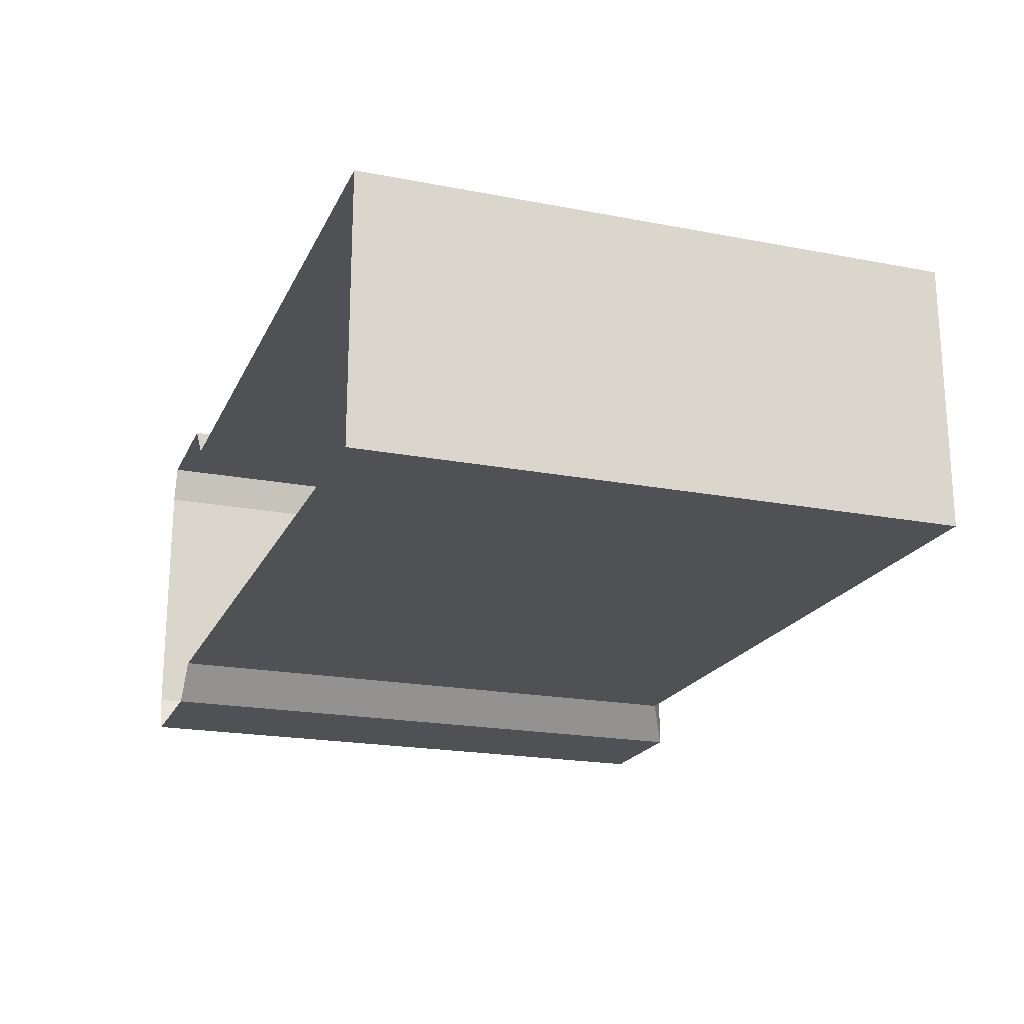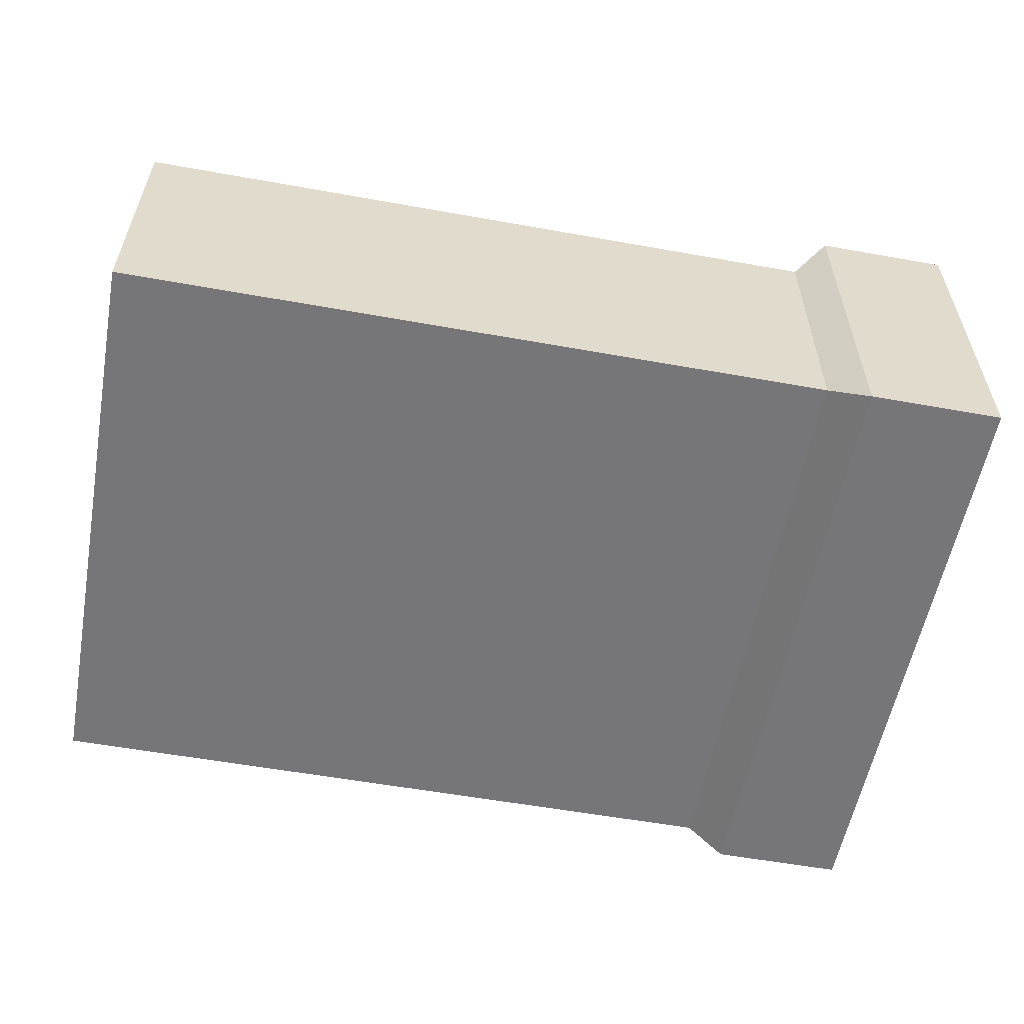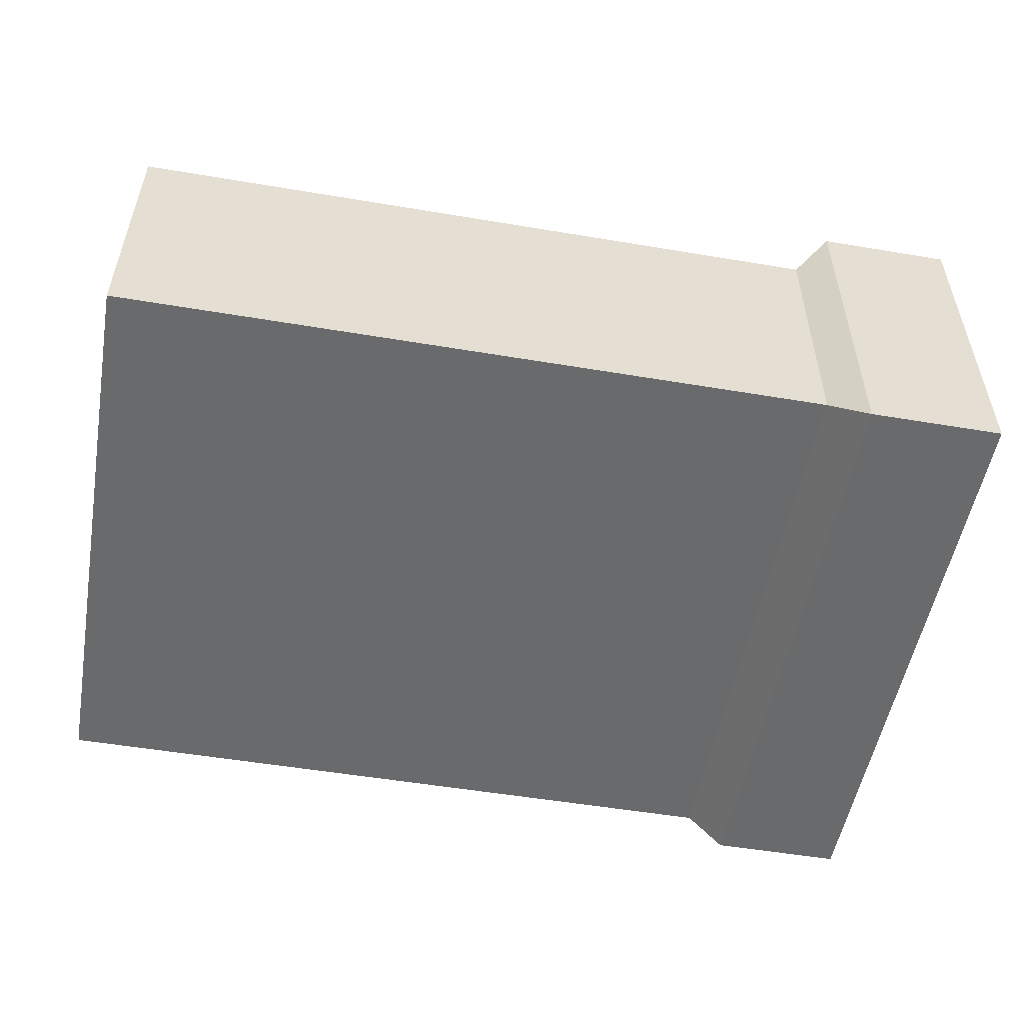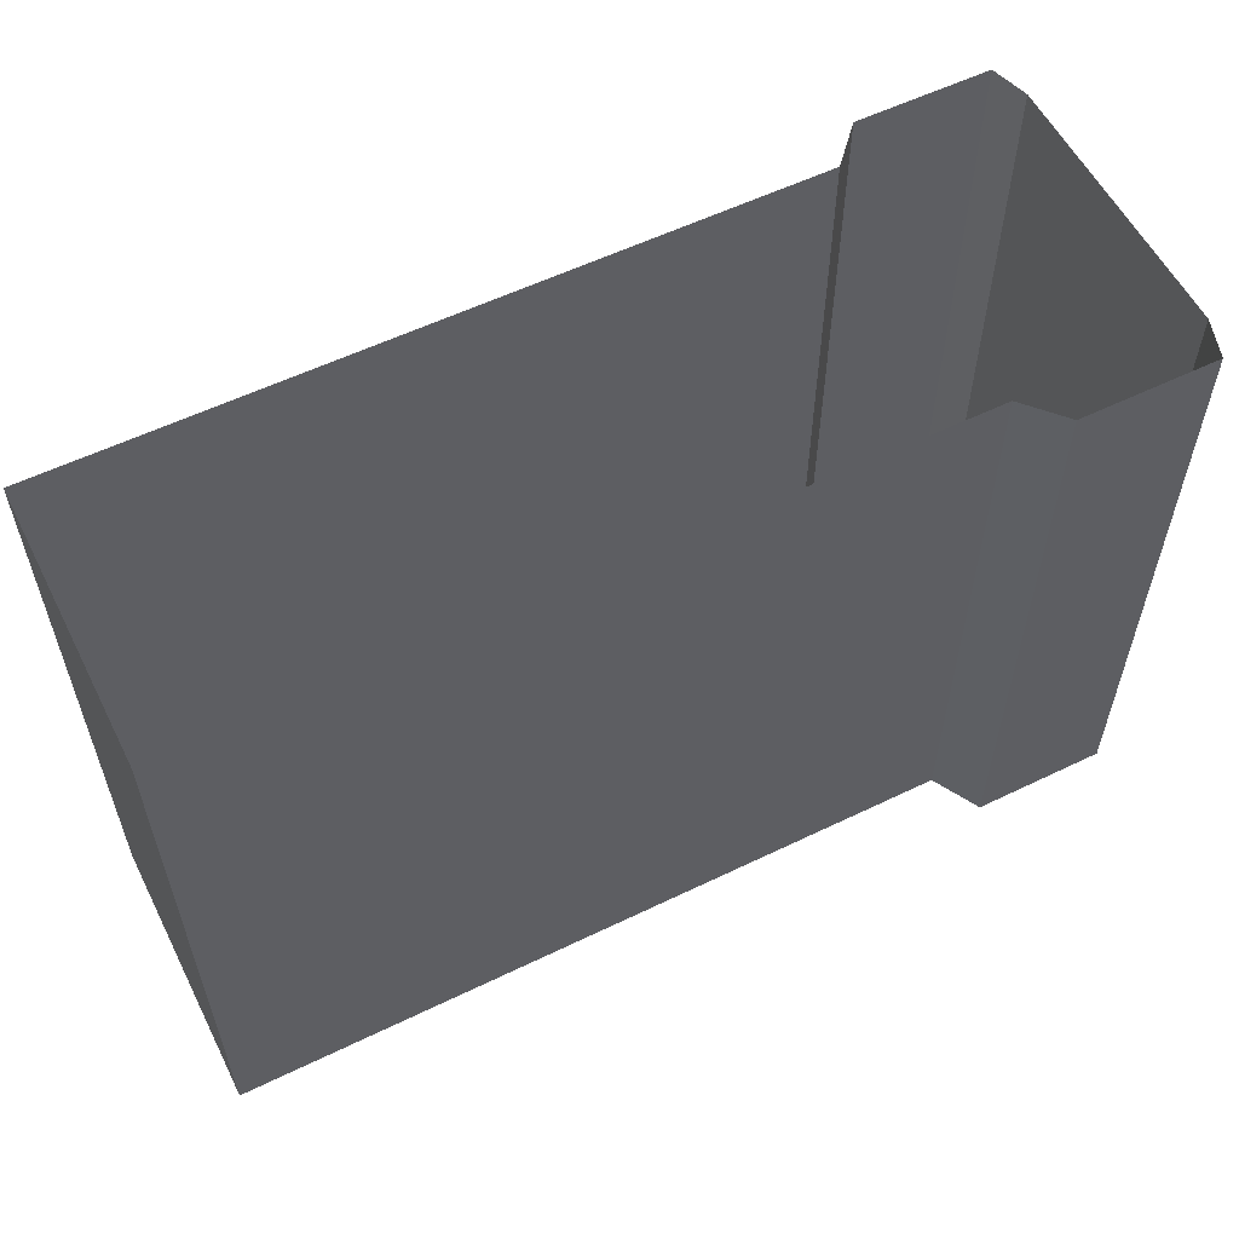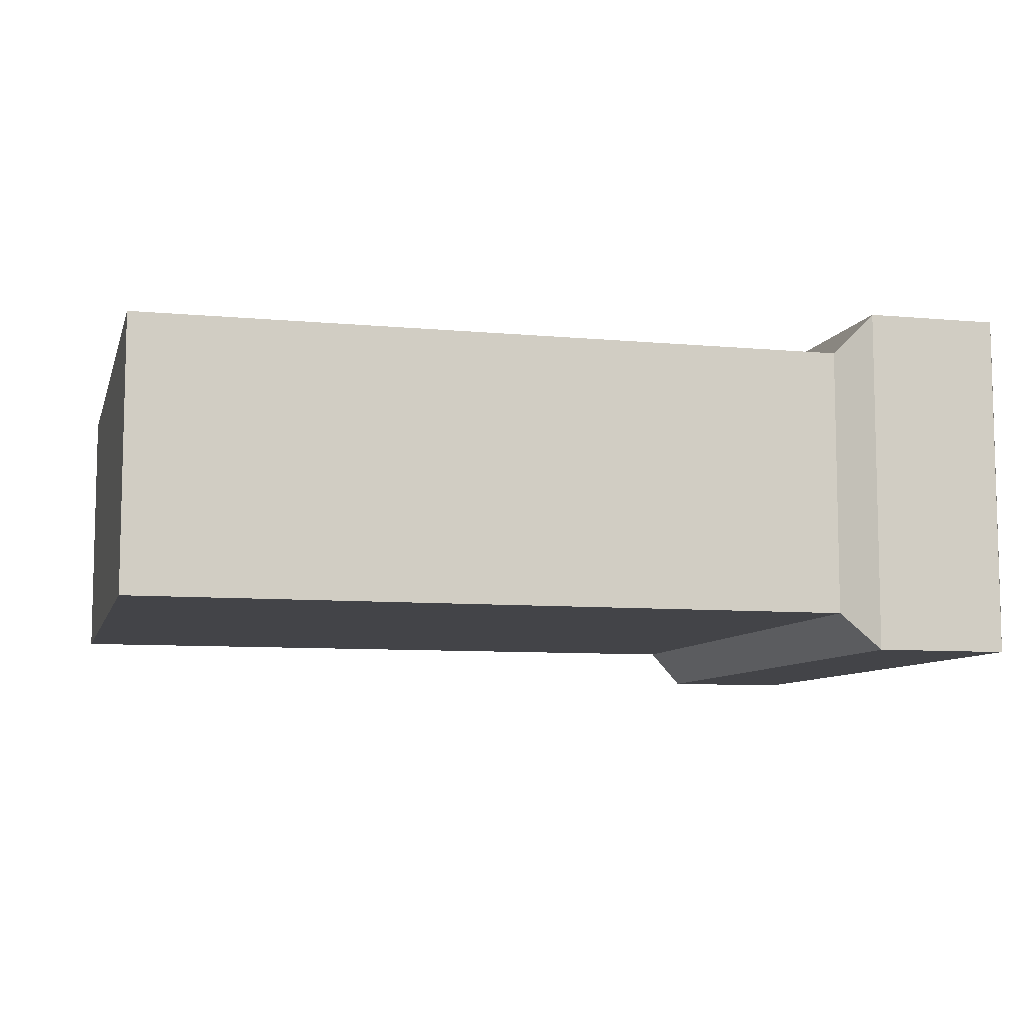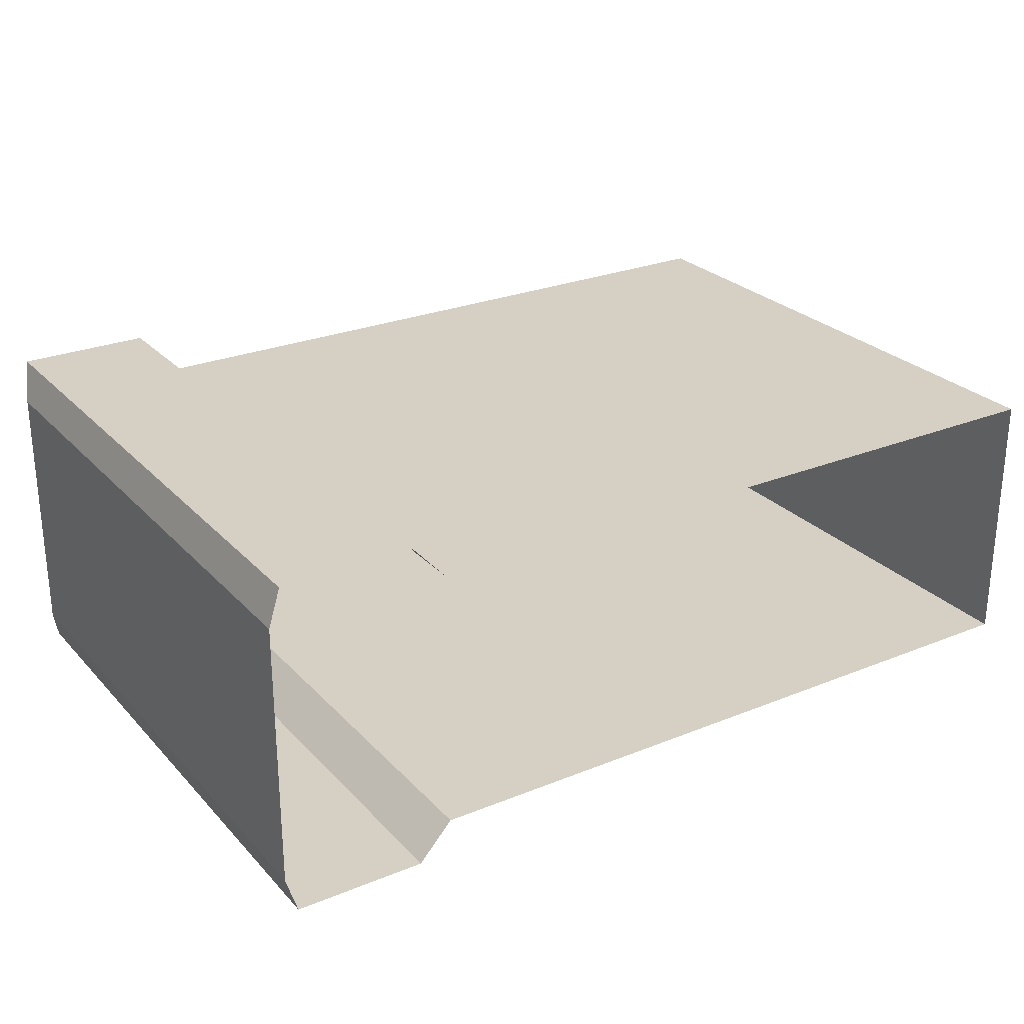
<metadata>
{"format":"obj","ext":"obj","renderer":"f3d","projection":"perspective","resolution":1024,"background":"white","views":[{"elev":-20.2,"azim":70.5,"up":"+Y"},{"elev":-56.9,"azim":169.4,"up":"+Y"},{"elev":-52.9,"azim":169.8,"up":"+Y"},{"elev":57.4,"azim":153.3,"up":"+Z"},{"elev":-8.3,"azim":165.6,"up":"+Y"},{"elev":26.3,"azim":-32.6,"up":"+Y"}]}
</metadata>
<code>
o wall_straight.001_Cube.003
v 0 0.1688 0
v 0 0.1688 0.75
v -0 -0.1688 0.75
v -1.125 -0.1688 -0
v -1.125 0.1688 0
v -1.125 0.1688 0.75
v -1.125 -0.1688 0.75
v -0.9 -0.1688 -0
v -0.9 0.1688 0
v -0.9 0.1688 0.75
v -0.9 -0.1688 0.75
v -1.11 -0.2162 -0.02669
v -1.11 0.2162 0.75
v -1.11 -0.2162 0.75
v -0.943 0.2162 -0.02669
v -0.943 0.2162 0.75
v -0.943 -0.2162 0.75
v -0 -0.1688 0
v -1.11 0.2162 -0.02669
v -0.943 -0.2162 -0.02669
f 18 1 2 3
f 4 7 6 5
f 8 18 3 11
f 1 9 10 2
f 8 11 17 20
f 15 19 13 16
f 12 20 17 14
f 5 6 13 19
f 10 9 15 16
f 7 4 12 14
f 5 19 12 4
f 12 19 15 20
f 9 8 20 15
f 9 1 18 8

</code>
